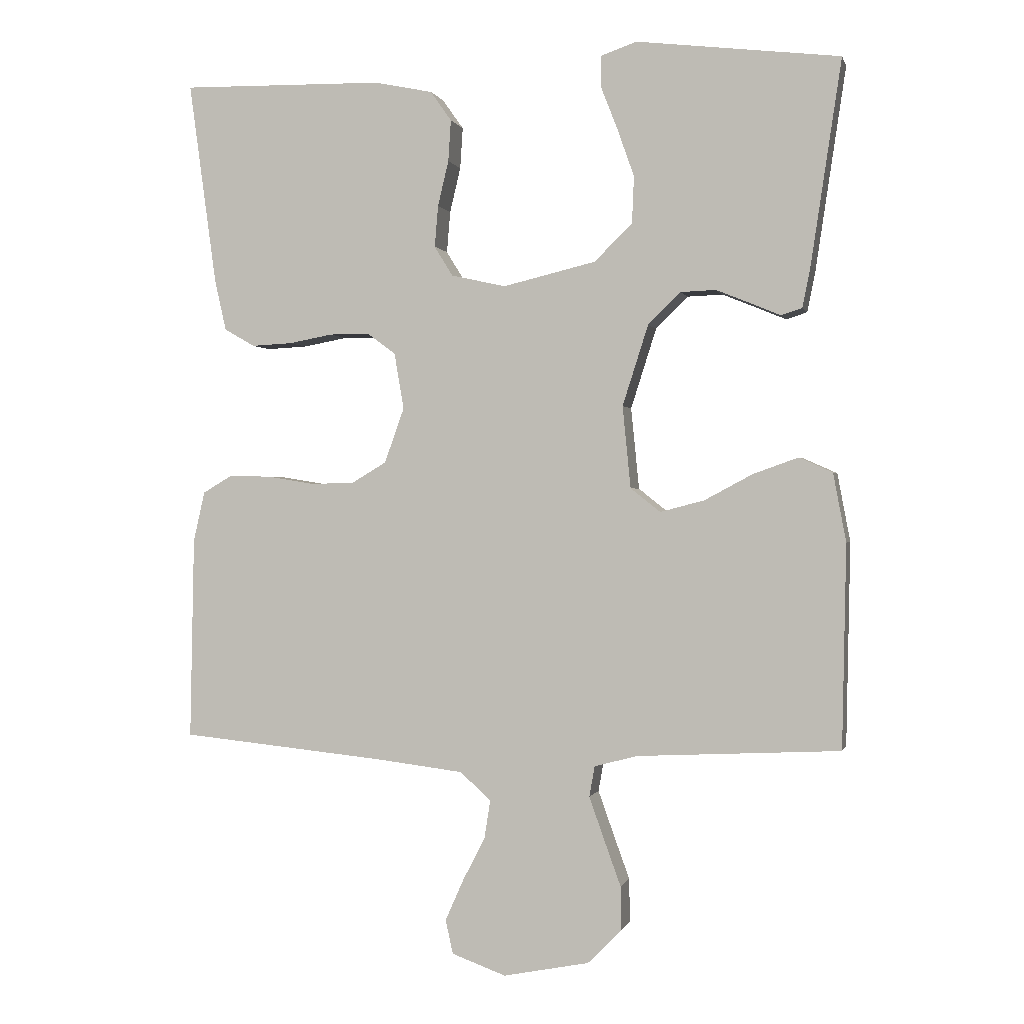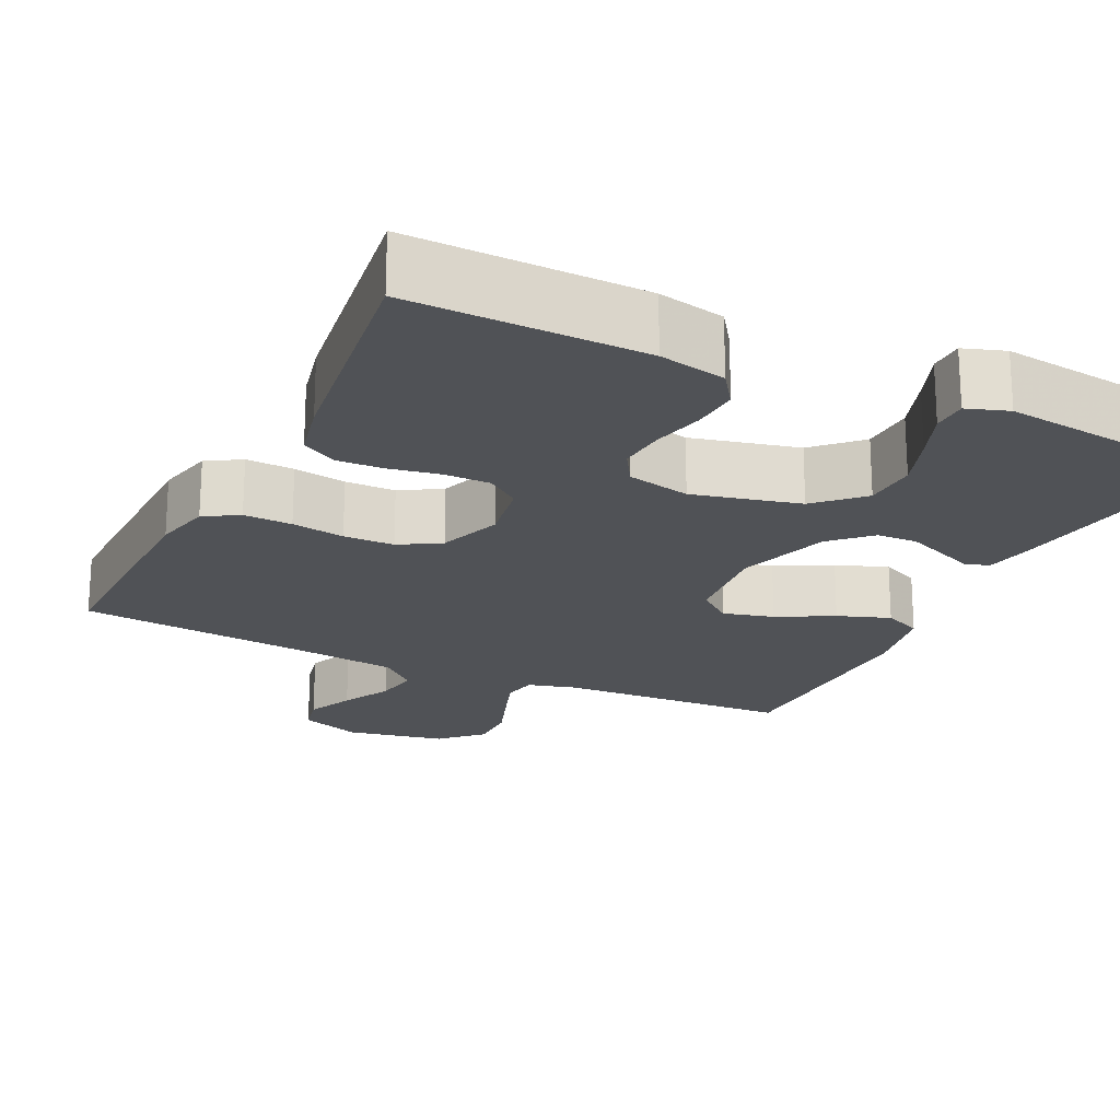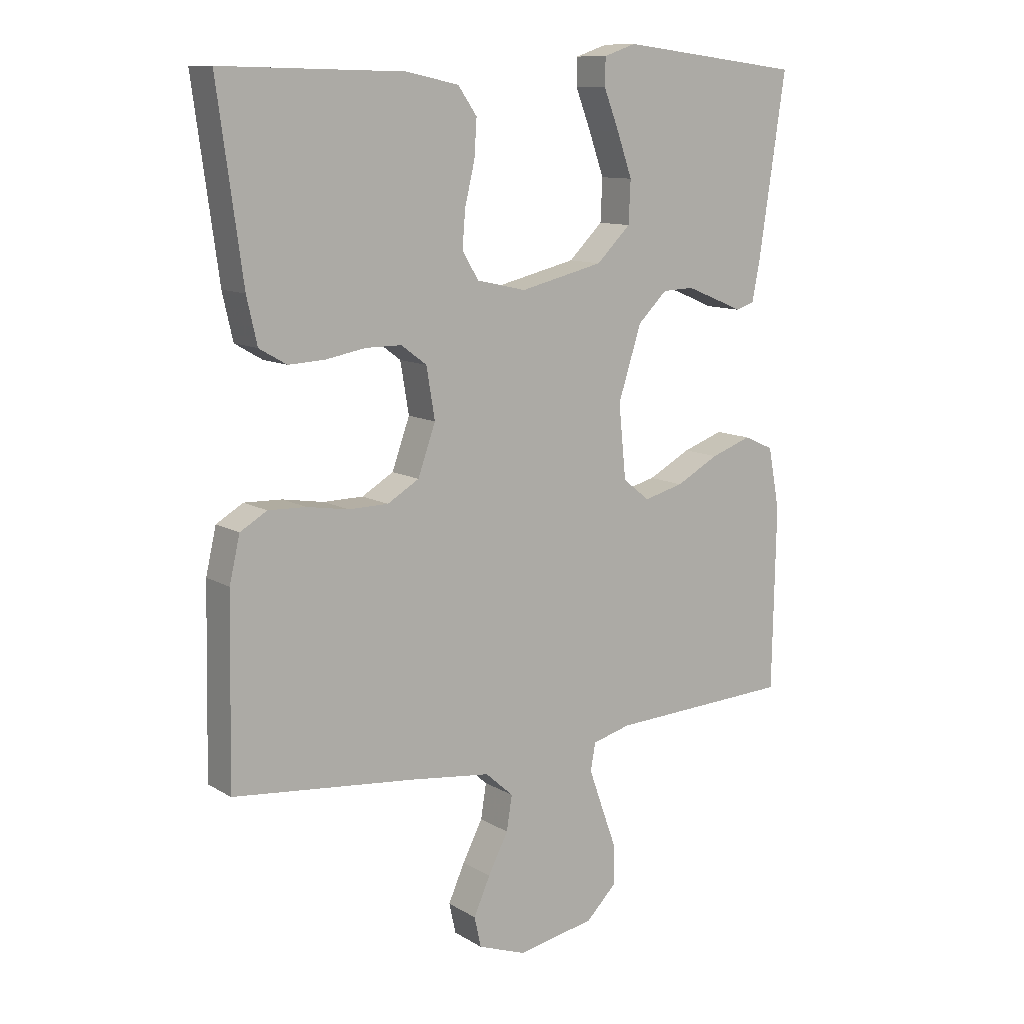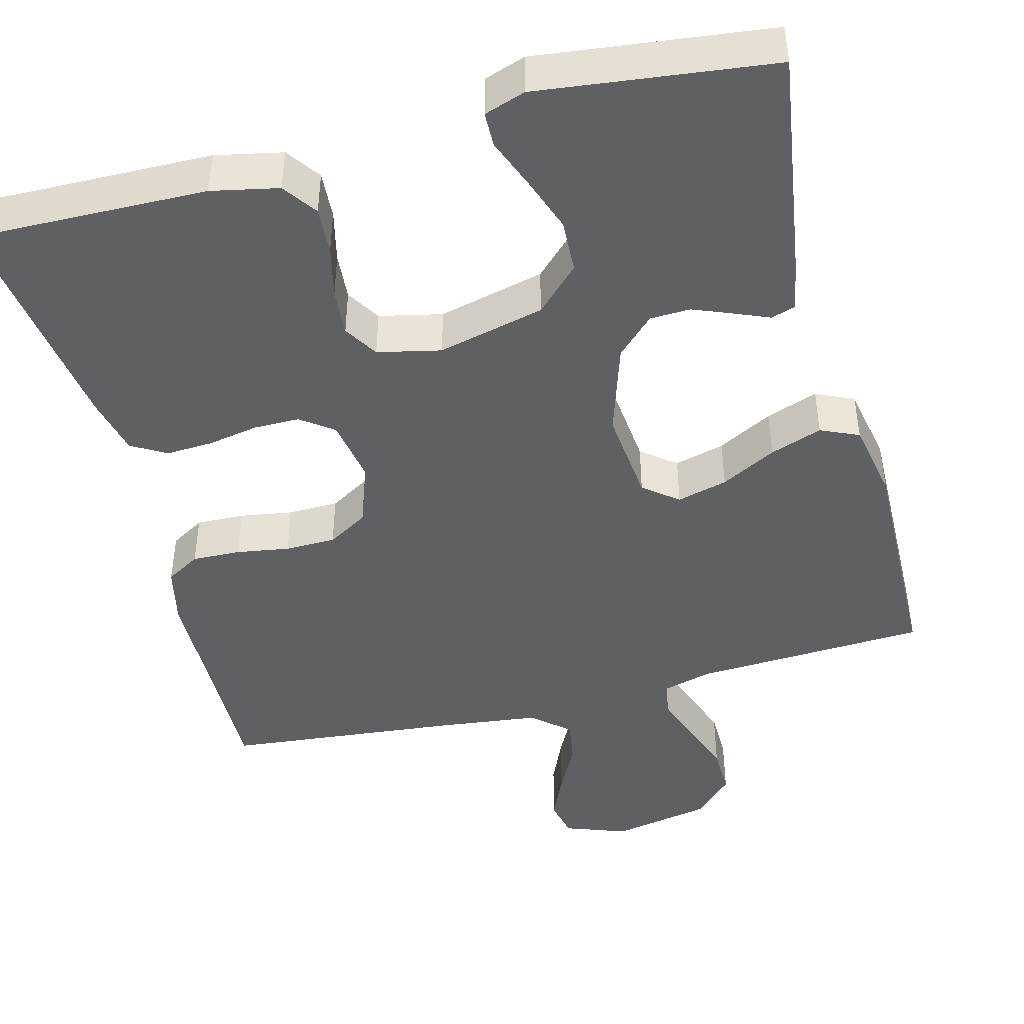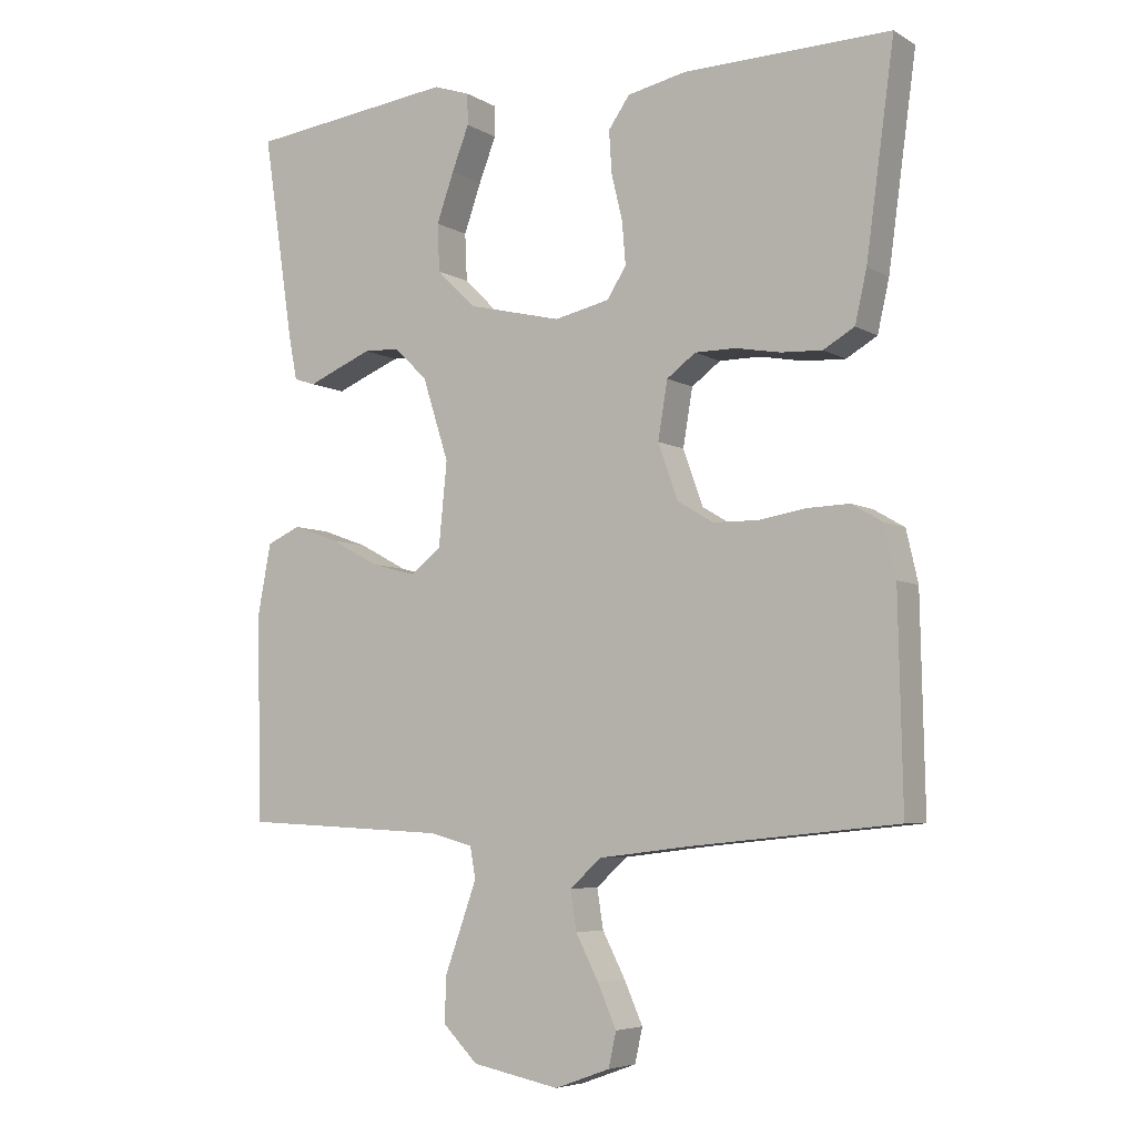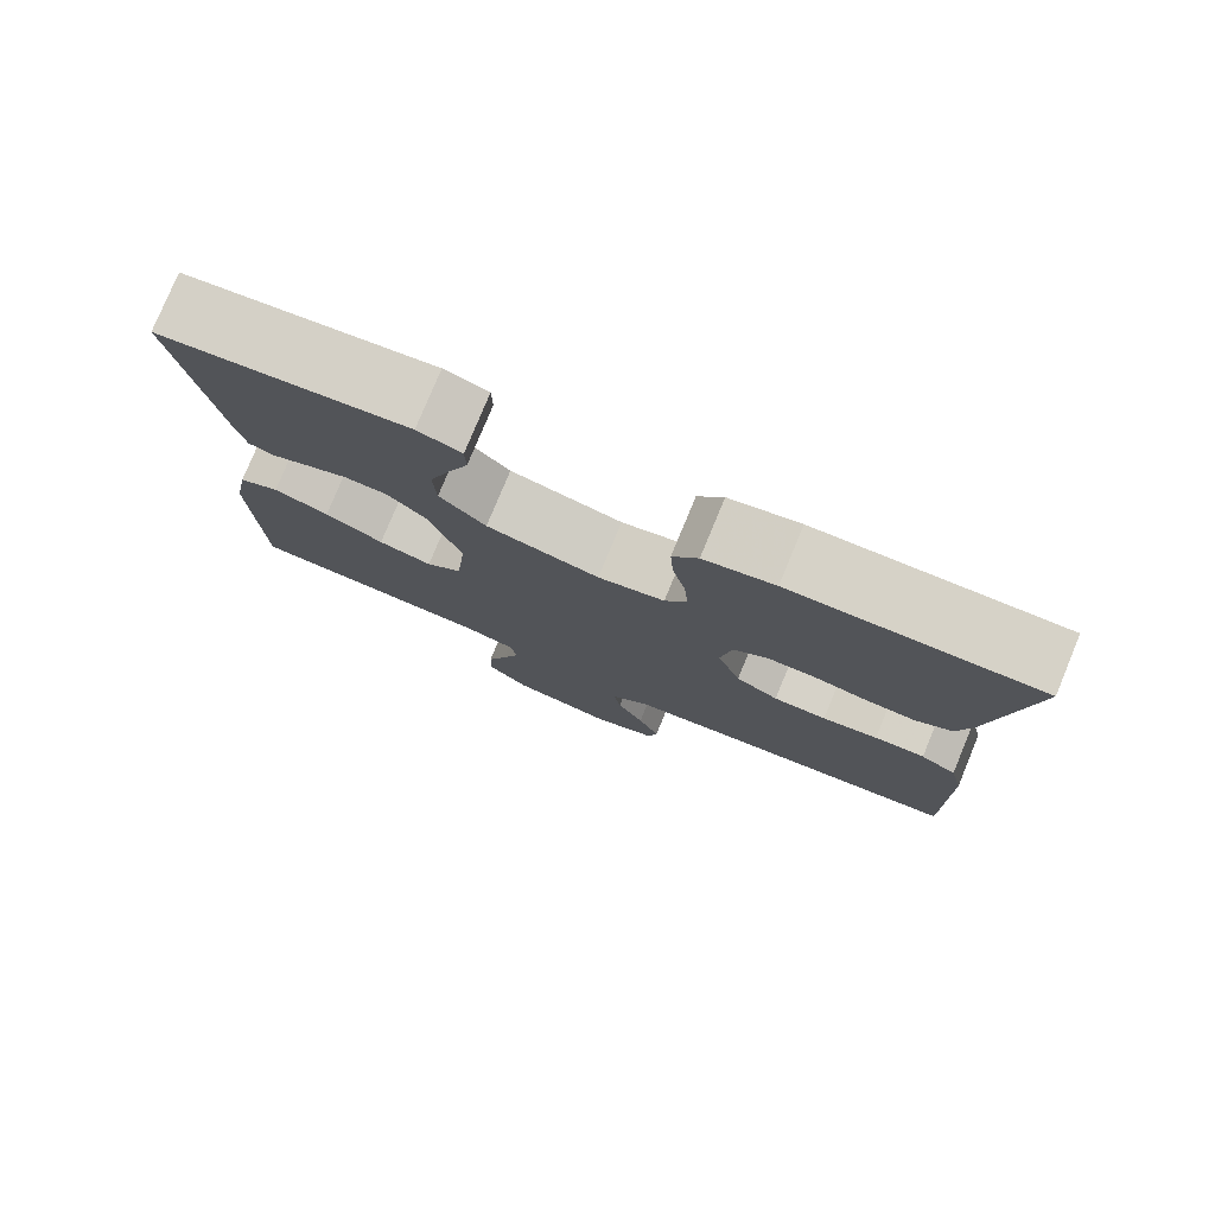
<metadata>
{"format":"obj","ext":"obj","renderer":"f3d","projection":"perspective","resolution":1024,"background":"white","views":[{"elev":-0.0,"azim":13.5,"up":"+Z"},{"elev":-20.7,"azim":-25.8,"up":"+Y"},{"elev":10.9,"azim":-35.0,"up":"+Z"},{"elev":-44.7,"azim":14.7,"up":"+Y"},{"elev":-5.7,"azim":-148.9,"up":"+Z"},{"elev":78.5,"azim":-157.5,"up":"+Z"}]}
</metadata>
<code>
v -0.5 0.07 0.5
v -0.2 0.07 0.494
v -0.114 0.07 0.476
v -0.083 0.07 0.432
v -0.087 0.07 0.371
v -0.103 0.07 0.304
v -0.108 0.07 0.243
v -0.081 0.07 0.199
v 0 0.07 0.181
v 0.137 0.07 0.214
v 0.193 0.07 0.269
v 0.196 0.07 0.338
v 0.171 0.07 0.409
v 0.146 0.07 0.473
v 0.147 0.07 0.518
v 0.2 0.07 0.536
v 0.5 0.07 0.5
v 0.455 0.07 0.2
v 0.443 0.07 0.139
v 0.412 0.07 0.129
v 0.369 0.07 0.147
v 0.317 0.07 0.168
v 0.265 0.07 0.166
v 0.217 0.07 0.119
v 0.179 0.07 0
v 0.191 0.07 -0.121
v 0.235 0.07 -0.156
v 0.3 0.07 -0.139
v 0.371 0.07 -0.101
v 0.438 0.07 -0.077
v 0.487 0.07 -0.099
v 0.506 0.07 -0.2
v 0.5 0.07 -0.5
v 0.2 0.07 -0.515
v 0.137 0.07 -0.532
v 0.129 0.07 -0.577
v 0.151 0.07 -0.639
v 0.176 0.07 -0.708
v 0.177 0.07 -0.773
v 0.127 0.07 -0.823
v 0 0.07 -0.848
v -0.08 0.07 -0.819
v -0.091 0.07 -0.769
v -0.064 0.07 -0.708
v -0.031 0.07 -0.644
v -0.022 0.07 -0.587
v -0.068 0.07 -0.546
v -0.2 0.07 -0.53
v -0.5 0.07 -0.5
v -0.494 0.07 -0.2
v -0.477 0.07 -0.126
v -0.433 0.07 -0.1
v -0.371 0.07 -0.102
v -0.303 0.07 -0.113
v -0.238 0.07 -0.112
v -0.186 0.07 -0.081
v -0.157 0.07 0
v -0.171 0.07 0.083
v -0.213 0.07 0.114
v -0.272 0.07 0.114
v -0.337 0.07 0.102
v -0.397 0.07 0.099
v -0.442 0.07 0.125
v -0.459 0.07 0.2
v -0.5 0 0.5
v -0.2 0 0.494
v -0.114 0 0.476
v -0.083 0 0.432
v -0.087 0 0.371
v -0.103 0 0.304
v -0.108 0 0.243
v -0.081 0 0.199
v 0 0 0.181
v 0.137 0 0.214
v 0.193 0 0.269
v 0.196 0 0.338
v 0.171 0 0.409
v 0.146 0 0.473
v 0.147 0 0.518
v 0.2 0 0.536
v 0.5 0 0.5
v 0.455 0 0.2
v 0.443 0 0.139
v 0.412 0 0.129
v 0.369 0 0.147
v 0.317 0 0.168
v 0.265 0 0.166
v 0.217 0 0.119
v 0.179 0 0
v 0.191 0 -0.121
v 0.235 0 -0.156
v 0.3 0 -0.139
v 0.371 0 -0.101
v 0.438 0 -0.077
v 0.487 0 -0.099
v 0.506 0 -0.2
v 0.5 0 -0.5
v 0.2 0 -0.515
v 0.137 0 -0.532
v 0.129 0 -0.577
v 0.151 0 -0.639
v 0.176 0 -0.708
v 0.177 0 -0.773
v 0.127 0 -0.823
v 0 0 -0.848
v -0.08 0 -0.819
v -0.091 0 -0.769
v -0.064 0 -0.708
v -0.031 0 -0.644
v -0.022 0 -0.587
v -0.068 0 -0.546
v -0.2 0 -0.53
v -0.5 0 -0.5
v -0.494 0 -0.2
v -0.477 0 -0.126
v -0.433 0 -0.1
v -0.371 0 -0.102
v -0.303 0 -0.113
v -0.238 0 -0.112
v -0.186 0 -0.081
v -0.157 0 0
v -0.171 0 0.083
v -0.213 0 0.114
v -0.272 0 0.114
v -0.337 0 0.102
v -0.397 0 0.099
v -0.442 0 0.125
v -0.459 0 0.2
f 60 61 62 63
f 59 60 63 64
f 51 52 53 54
f 51 54 55
f 48 49 50 51
f 47 48 51 55
f 46 47 55 56
f 42 43 44 45
f 40 41 42 45
f 40 45 46
f 37 38 39 40
f 36 37 40 46
f 35 36 46 56
f 31 32 33 34
f 28 29 30 31
f 27 28 31 34
f 26 27 34 35
f 18 19 20 21
f 18 21 22
f 17 18 22 23
f 13 14 15 16
f 12 13 16 17
f 11 12 17 23
f 3 4 5 6
f 3 6 7
f 2 3 7
f 59 64 1 2
f 58 59 2 7
f 57 58 7 8
f 56 57 8 9
f 25 26 35 56
f 24 25 56 9
f 10 11 23 24
f 9 10 24
f 127 126 125 124
f 128 127 124 123
f 118 117 116 115
f 119 118 115
f 115 114 113 112
f 119 115 112 111
f 120 119 111 110
f 109 108 107 106
f 109 106 105 104
f 110 109 104
f 104 103 102 101
f 110 104 101 100
f 120 110 100 99
f 98 97 96 95
f 95 94 93 92
f 98 95 92 91
f 99 98 91 90
f 85 84 83 82
f 86 85 82
f 87 86 82 81
f 80 79 78 77
f 81 80 77 76
f 87 81 76 75
f 70 69 68 67
f 71 70 67
f 71 67 66
f 66 65 128 123
f 71 66 123 122
f 72 71 122 121
f 73 72 121 120
f 120 99 90 89
f 73 120 89 88
f 88 87 75 74
f 88 74 73
f 1 65 66 2
f 2 66 67 3
f 3 67 68 4
f 4 68 69 5
f 5 69 70 6
f 6 70 71 7
f 7 71 72 8
f 8 72 73 9
f 9 73 74 10
f 10 74 75 11
f 11 75 76 12
f 12 76 77 13
f 13 77 78 14
f 14 78 79 15
f 15 79 80 16
f 16 80 81 17
f 17 81 82 18
f 18 82 83 19
f 19 83 84 20
f 20 84 85 21
f 21 85 86 22
f 22 86 87 23
f 23 87 88 24
f 24 88 89 25
f 25 89 90 26
f 26 90 91 27
f 27 91 92 28
f 28 92 93 29
f 29 93 94 30
f 30 94 95 31
f 31 95 96 32
f 32 96 97 33
f 33 97 98 34
f 34 98 99 35
f 35 99 100 36
f 36 100 101 37
f 37 101 102 38
f 38 102 103 39
f 39 103 104 40
f 40 104 105 41
f 41 105 106 42
f 42 106 107 43
f 43 107 108 44
f 44 108 109 45
f 45 109 110 46
f 46 110 111 47
f 47 111 112 48
f 48 112 113 49
f 49 113 114 50
f 50 114 115 51
f 51 115 116 52
f 52 116 117 53
f 53 117 118 54
f 54 118 119 55
f 55 119 120 56
f 56 120 121 57
f 57 121 122 58
f 58 122 123 59
f 59 123 124 60
f 60 124 125 61
f 61 125 126 62
f 62 126 127 63
f 63 127 128 64
f 64 128 65 1

</code>
